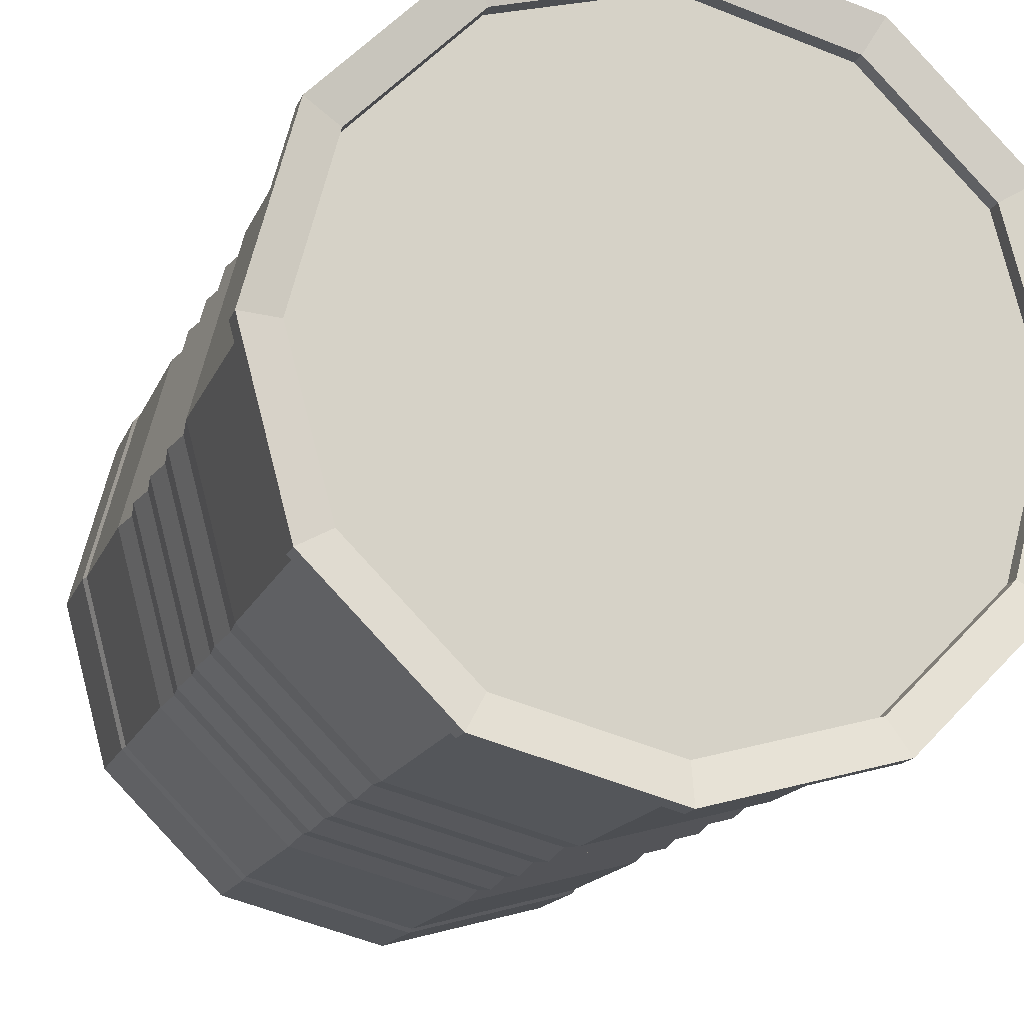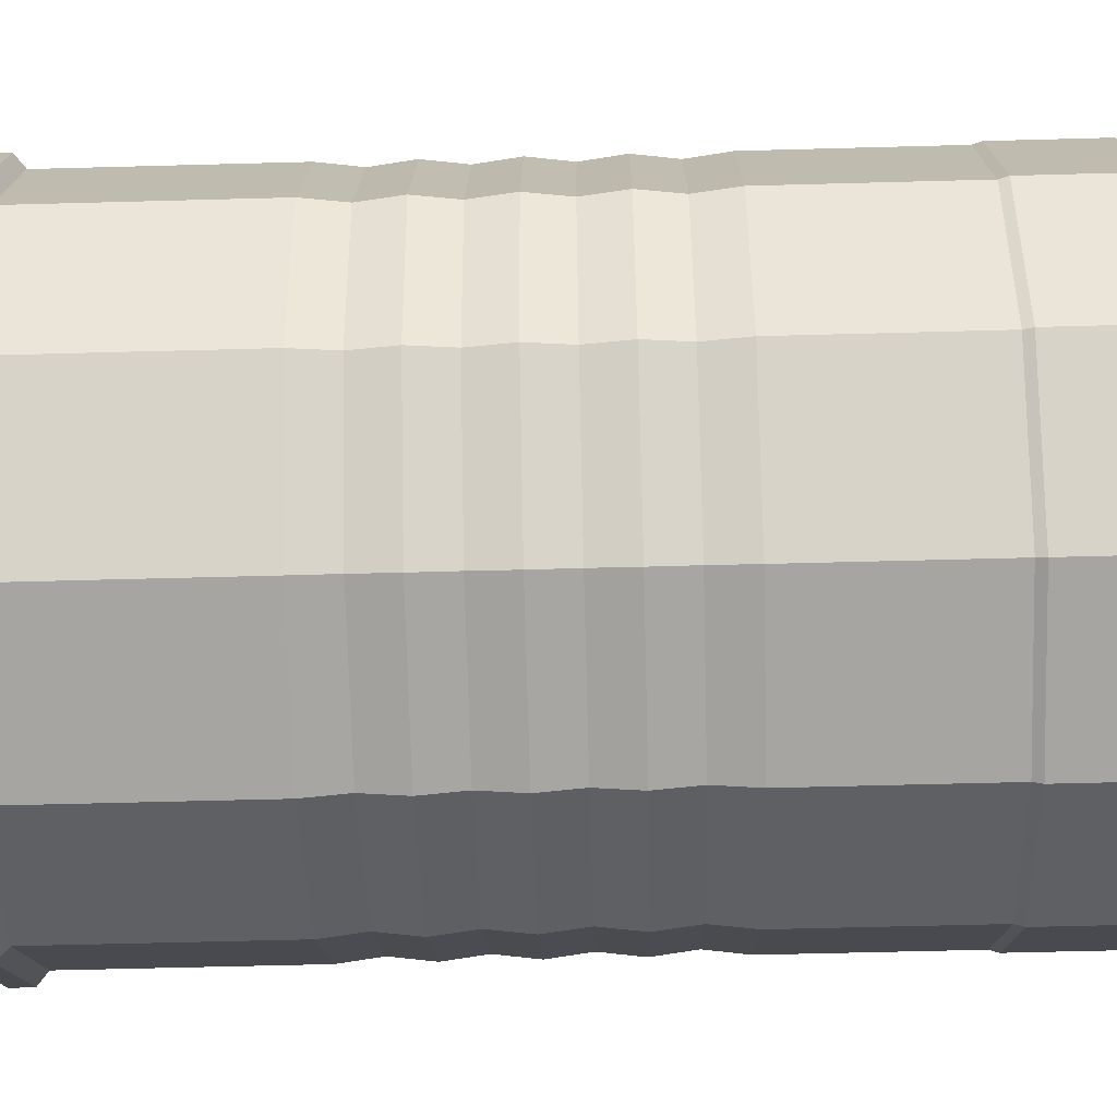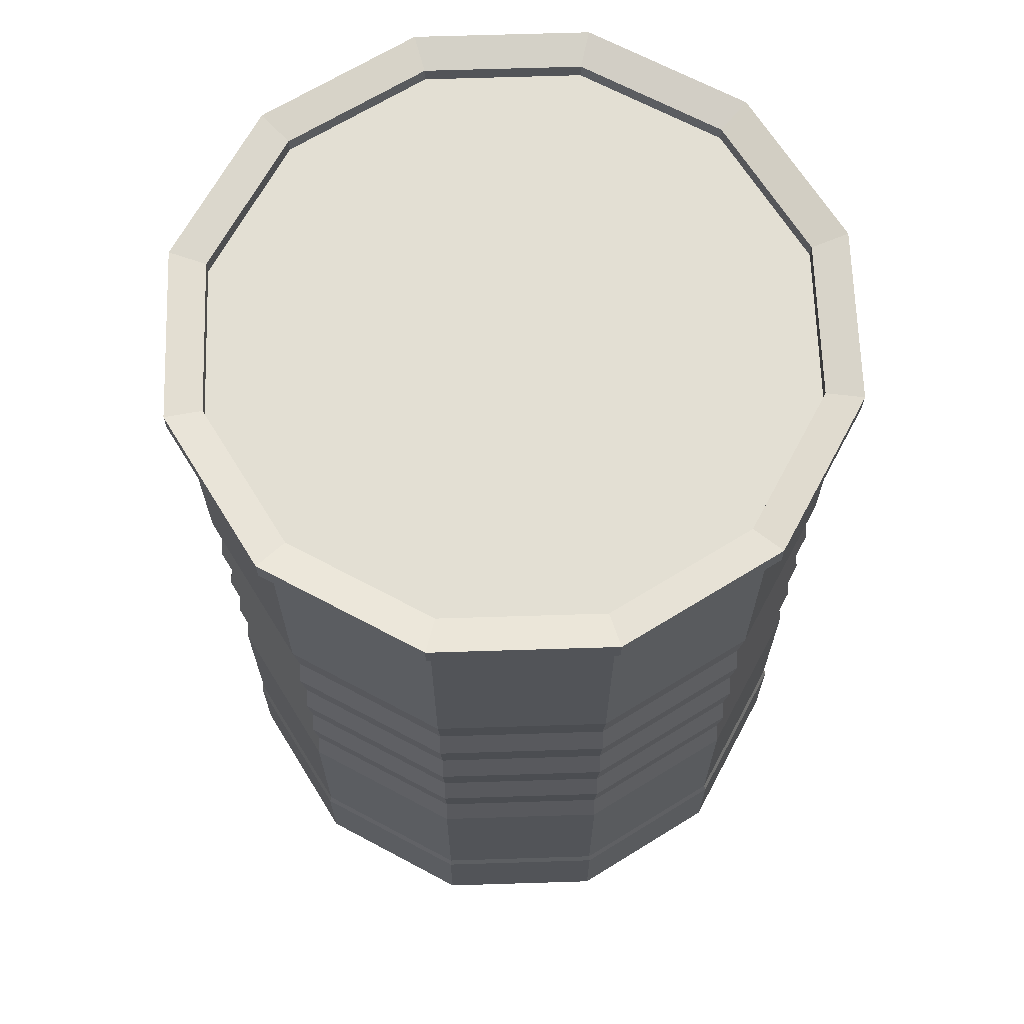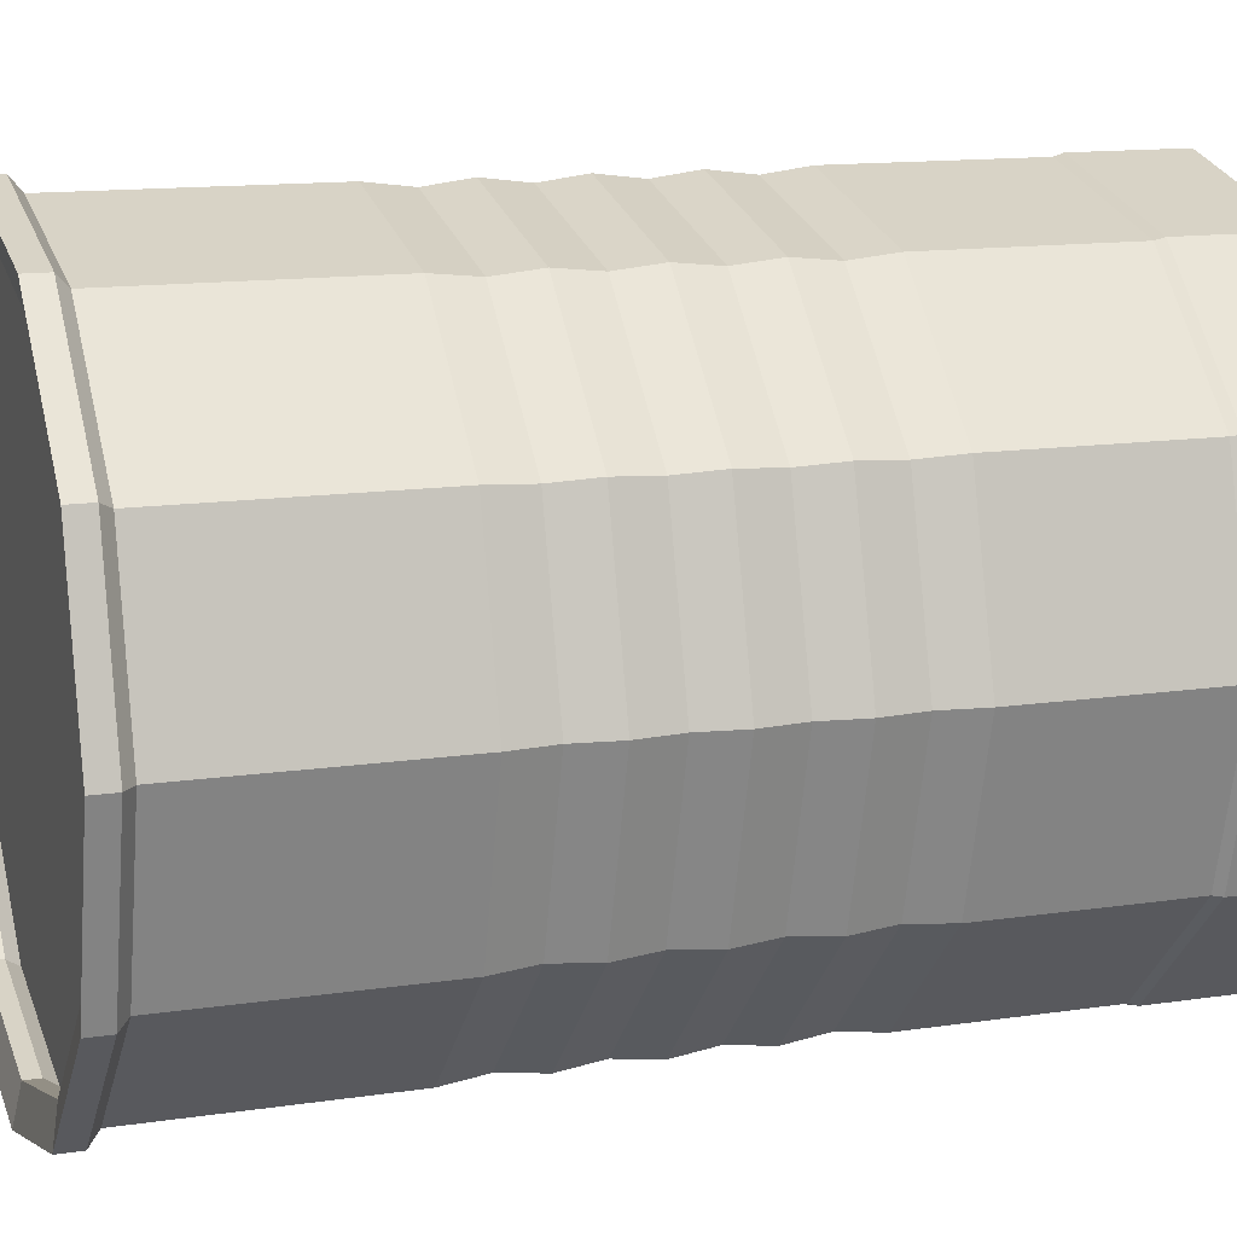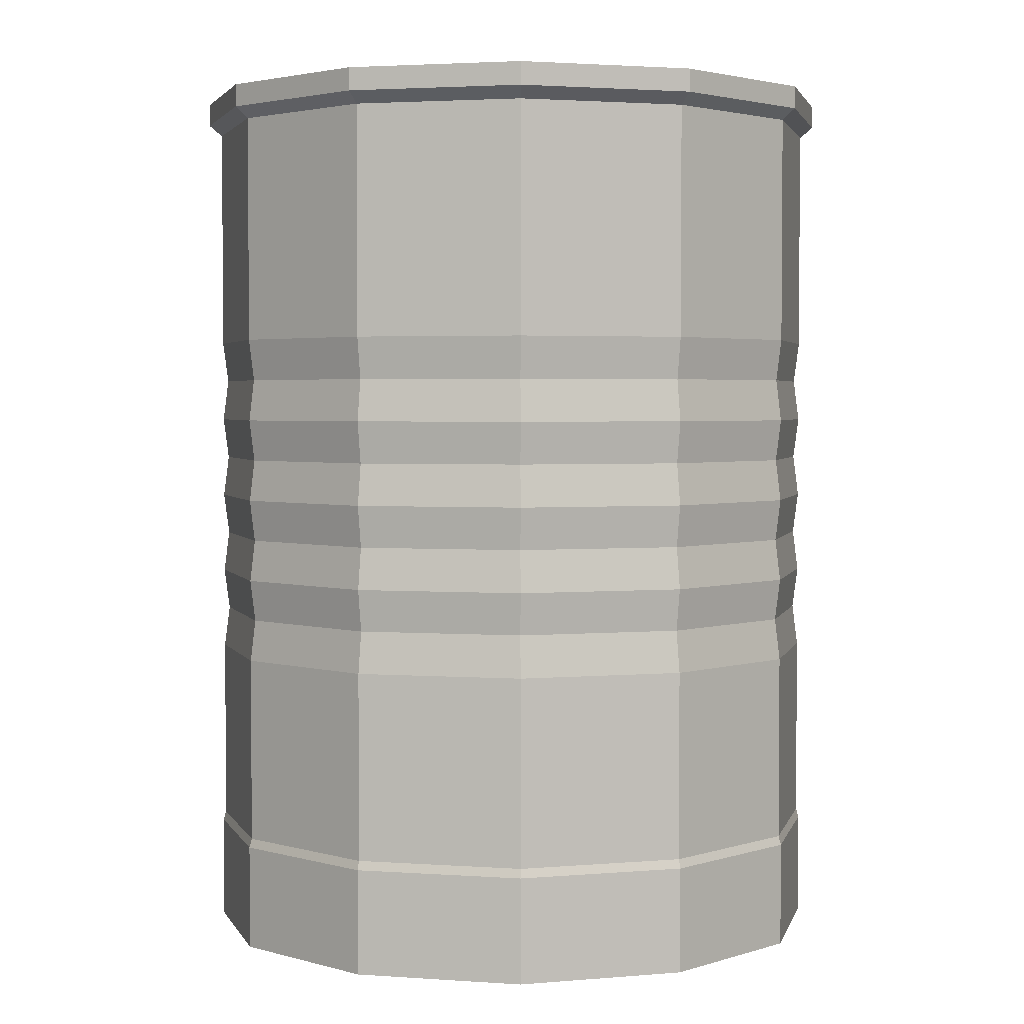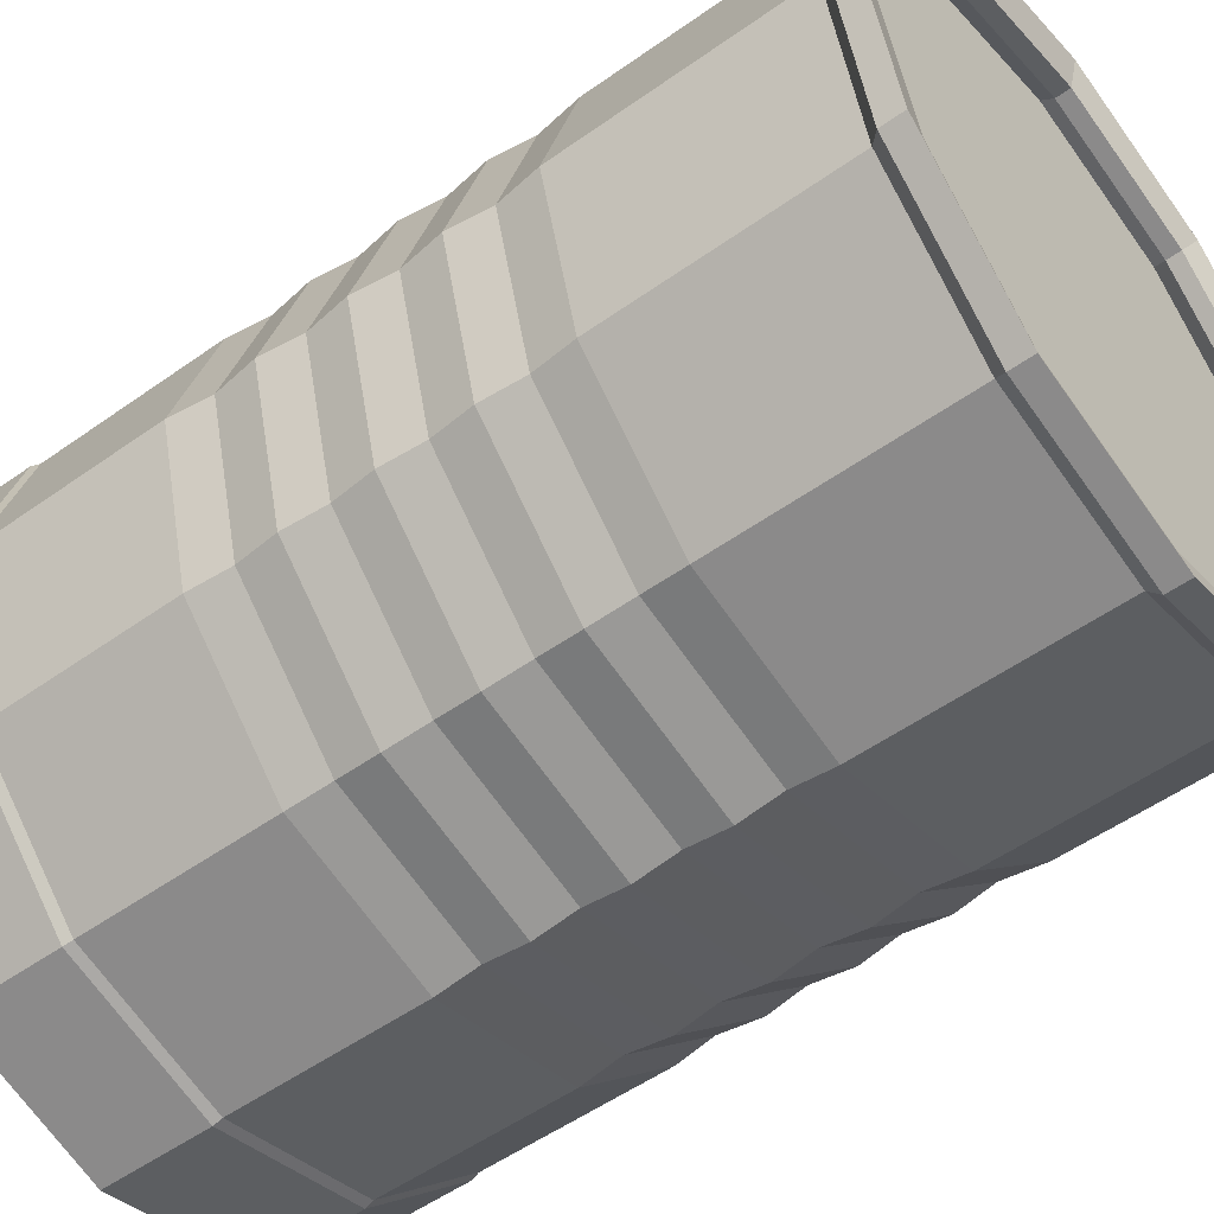
<metadata>
{"format":"obj","ext":"obj","renderer":"f3d","projection":"perspective","resolution":1024,"background":"white","views":[{"elev":-15.5,"azim":163.5,"up":"+Z"},{"elev":-58.7,"azim":-88.4,"up":"+Z"},{"elev":67.0,"azim":163.2,"up":"+Y"},{"elev":13.1,"azim":-109.1,"up":"+Z"},{"elev":2.8,"azim":-151.5,"up":"+Y"},{"elev":-53.2,"azim":127.3,"up":"+Z"}]}
</metadata>
<code>
o Can_Closed_Cylinder.015
v 0 0 -0.2292
v 0 0.6136 -0.2272
v 0.1146 0 -0.1985
v 0.1136 0.6136 -0.1967
v 0.1985 0 -0.1146
v 0.1967 0.6136 -0.1136
v 0.2292 0 0
v 0.2272 0.6136 0
v 0.1985 0 0.1146
v 0.1967 0.6136 0.1136
v 0.1146 0 0.1985
v 0.1136 0.6136 0.1967
v 0 0 0.2292
v 0 0.6136 0.2272
v -0.1146 0 0.1985
v -0.1136 0.6136 0.1967
v -0.1985 0 0.1146
v -0.1967 0.6136 0.1136
v -0.2292 0 0
v -0.2272 0.6136 0
v -0.1985 0 -0.1146
v -0.1967 0.6136 -0.1136
v -0.1146 0 -0.1985
v -0.1136 0.6136 -0.1967
v 0.1183 0.6215 -0.205
v 0 0.6215 -0.2367
v 0.205 0.6215 -0.1183
v 0.2367 0.6215 0
v 0.205 0.6215 0.1183
v 0.1183 0.6215 0.205
v 0 0.6215 0.2367
v -0.1183 0.6215 0.205
v -0.205 0.6215 0.1183
v -0.2367 0.6215 0
v -0.205 0.6215 -0.1183
v -0.1183 0.6215 -0.205
v 0.1183 0.6375 -0.205
v 0 0.6375 -0.2367
v 0.205 0.6375 -0.1183
v 0.2367 0.6375 0
v 0.205 0.6375 0.1183
v 0.1183 0.6375 0.205
v 0 0.6375 0.2367
v -0.1183 0.6375 0.205
v -0.205 0.6375 0.1183
v -0.2367 0.6375 0
v -0.205 0.6375 -0.1183
v -0.1183 0.6375 -0.205
v 0.1056 0.6318 -0.183
v -0 0.6318 -0.2113
v 0.183 0.6318 -0.1056
v 0.2113 0.6318 0
v 0.183 0.6318 0.1056
v 0.1056 0.6318 0.183
v 0 0.6318 0.2113
v -0.1056 0.6318 0.183
v -0.183 0.6318 0.1056
v -0.2113 0.6318 0
v -0.183 0.6318 -0.1056
v -0.1056 0.6318 -0.183
v 0.1056 0.6213 -0.183
v -0 0.6213 -0.2113
v 0.183 0.6213 -0.1056
v 0.2113 0.6213 0
v 0.183 0.6213 0.1056
v 0.1056 0.6213 0.183
v 0 0.6213 0.2113
v -0.1056 0.6213 0.183
v -0.183 0.6213 0.1056
v -0.2113 0.6213 0
v -0.183 0.6213 -0.1056
v -0.1056 0.6213 -0.183
v 0.1094 0.6125 -0.1894
v -0 0.6125 -0.2187
v 0.1894 0.6125 -0.1094
v 0.2187 0.6125 0
v 0.1894 0.6125 0.1094
v 0.1094 0.6125 0.1894
v 0 0.6125 0.2187
v -0.1094 0.6125 0.1894
v -0.1894 0.6125 0.1094
v -0.2187 0.6125 0
v -0.1894 0.6125 -0.1094
v -0.1094 0.6125 -0.1894
v 0 0.08094 -0.2272
v 0.1136 0.08094 -0.1967
v 0.1967 0.08094 -0.1136
v 0.2272 0.08094 0
v 0.1967 0.08094 0.1136
v 0.1136 0.08094 0.1967
v 0 0.08094 0.2272
v -0.1136 0.08094 0.1967
v -0.1967 0.08094 0.1136
v -0.2272 0.08094 0
v -0.1967 0.08094 -0.1136
v -0.1136 0.08094 -0.1967
v 0.1146 0.07462 -0.1985
v 0.1985 0.07462 -0.1146
v 0.2292 0.07462 0
v 0.1985 0.07462 0.1146
v 0.1146 0.07462 0.1985
v 0 0.07462 0.2292
v -0.1146 0.07462 0.1985
v -0.1985 0.07462 0.1146
v -0.2292 0.07462 0
v -0.1985 0.07462 -0.1146
v -0.1146 0.07462 -0.1985
v 0 0.07462 -0.2292
v 0 0.4516 -0.2272
v 0.1136 0.4516 -0.1967
v 0.1967 0.4516 -0.1136
v 0.2272 0.4516 0
v 0.1967 0.4516 0.1136
v 0.1136 0.4516 0.1967
v 0 0.4516 0.2272
v -0.1136 0.4516 0.1967
v -0.1967 0.4516 0.1136
v -0.2272 0.4516 0
v -0.1967 0.4516 -0.1136
v -0.1136 0.4516 -0.1967
v 0.1136 0.2141 -0.1967
v 0.1967 0.2141 -0.1136
v 0.2272 0.2141 0
v 0.1967 0.2141 0.1136
v 0.1136 0.2141 0.1967
v 0 0.2141 0.2272
v -0.1136 0.2141 0.1967
v -0.1967 0.2141 0.1136
v -0.2272 0.2141 0
v -0.1967 0.2141 -0.1136
v -0.1136 0.2141 -0.1967
v 0 0.2141 -0.2272
v -0 0.2438 -0.2234
v 0 0.2735 -0.2272
v -0 0.3031 -0.2234
v 0 0.3328 -0.2272
v -0 0.3625 -0.2234
v 0 0.3922 -0.2272
v -0 0.4219 -0.2234
v 0.1117 0.4219 -0.1934
v 0.1136 0.3922 -0.1967
v 0.1117 0.3625 -0.1934
v 0.1136 0.3328 -0.1967
v 0.1117 0.3031 -0.1934
v 0.1136 0.2735 -0.1967
v 0.1117 0.2438 -0.1934
v 0.1934 0.4219 -0.1117
v 0.1967 0.3922 -0.1136
v 0.1934 0.3625 -0.1117
v 0.1967 0.3328 -0.1136
v 0.1934 0.3031 -0.1117
v 0.1967 0.2735 -0.1136
v 0.1934 0.2438 -0.1117
v 0.2234 0.4219 0
v 0.2272 0.3922 0
v 0.2234 0.3625 0
v 0.2272 0.3328 0
v 0.2234 0.3031 0
v 0.2272 0.2735 0
v 0.2234 0.2438 0
v 0.1934 0.4219 0.1117
v 0.1967 0.3922 0.1136
v 0.1934 0.3625 0.1117
v 0.1967 0.3328 0.1136
v 0.1934 0.3031 0.1117
v 0.1967 0.2735 0.1136
v 0.1934 0.2438 0.1117
v 0.1117 0.4219 0.1934
v 0.1136 0.3922 0.1967
v 0.1117 0.3625 0.1934
v 0.1136 0.3328 0.1967
v 0.1117 0.3031 0.1934
v 0.1136 0.2735 0.1967
v 0.1117 0.2438 0.1934
v 0 0.4219 0.2234
v 0 0.3922 0.2272
v 0 0.3625 0.2234
v 0 0.3328 0.2272
v 0 0.3031 0.2234
v 0 0.2735 0.2272
v 0 0.2438 0.2234
v -0.1117 0.4219 0.1934
v -0.1136 0.3922 0.1967
v -0.1117 0.3625 0.1934
v -0.1136 0.3328 0.1967
v -0.1117 0.3031 0.1934
v -0.1136 0.2735 0.1967
v -0.1117 0.2438 0.1934
v -0.1934 0.4219 0.1117
v -0.1967 0.3922 0.1136
v -0.1934 0.3625 0.1117
v -0.1967 0.3328 0.1136
v -0.1934 0.3031 0.1117
v -0.1967 0.2735 0.1136
v -0.1934 0.2438 0.1117
v -0.2234 0.4219 0
v -0.2272 0.3922 0
v -0.2234 0.3625 0
v -0.2272 0.3328 0
v -0.2234 0.3031 0
v -0.2272 0.2735 0
v -0.2234 0.2438 0
v -0.1934 0.4219 -0.1117
v -0.1967 0.3922 -0.1136
v -0.1934 0.3625 -0.1117
v -0.1967 0.3328 -0.1136
v -0.1934 0.3031 -0.1117
v -0.1967 0.2735 -0.1136
v -0.1934 0.2438 -0.1117
v -0.1117 0.4219 -0.1934
v -0.1136 0.3922 -0.1967
v -0.1117 0.3625 -0.1934
v -0.1136 0.3328 -0.1967
v -0.1117 0.3031 -0.1934
v -0.1136 0.2735 -0.1967
v -0.1117 0.2438 -0.1934
f 109 2 4 110
f 110 4 6 111
f 111 6 8 112
f 112 8 10 113
f 113 10 12 114
f 114 12 14 115
f 115 14 16 116
f 116 16 18 117
f 117 18 20 118
f 118 20 22 119
f 119 22 24 120
f 120 24 2 109
f 210 120 109 139
f 203 119 120 210
f 196 118 119 203
f 189 117 118 196
f 182 116 117 189
f 175 115 116 182
f 168 114 115 175
f 161 113 114 168
f 154 112 113 161
f 147 111 112 154
f 140 110 111 147
f 139 109 110 140
f 85 132 121 86
f 86 121 122 87
f 87 122 123 88
f 88 123 124 89
f 89 124 125 90
f 90 125 126 91
f 91 126 127 92
f 92 127 128 93
f 93 128 129 94
f 94 129 130 95
f 95 130 131 96
f 96 131 132 85
f 132 133 146 121
f 133 134 145 146
f 134 135 144 145
f 135 136 143 144
f 136 137 142 143
f 137 138 141 142
f 138 139 140 141
f 121 146 153 122
f 146 145 152 153
f 145 144 151 152
f 144 143 150 151
f 143 142 149 150
f 142 141 148 149
f 141 140 147 148
f 122 153 160 123
f 153 152 159 160
f 152 151 158 159
f 151 150 157 158
f 150 149 156 157
f 149 148 155 156
f 148 147 154 155
f 123 160 167 124
f 160 159 166 167
f 159 158 165 166
f 158 157 164 165
f 157 156 163 164
f 156 155 162 163
f 155 154 161 162
f 124 167 174 125
f 167 166 173 174
f 166 165 172 173
f 165 164 171 172
f 164 163 170 171
f 163 162 169 170
f 162 161 168 169
f 125 174 181 126
f 174 173 180 181
f 173 172 179 180
f 172 171 178 179
f 171 170 177 178
f 170 169 176 177
f 169 168 175 176
f 126 181 188 127
f 181 180 187 188
f 180 179 186 187
f 179 178 185 186
f 178 177 184 185
f 177 176 183 184
f 176 175 182 183
f 127 188 195 128
f 188 187 194 195
f 187 186 193 194
f 186 185 192 193
f 185 184 191 192
f 184 183 190 191
f 183 182 189 190
f 128 195 202 129
f 195 194 201 202
f 194 193 200 201
f 193 192 199 200
f 192 191 198 199
f 191 190 197 198
f 190 189 196 197
f 129 202 209 130
f 202 201 208 209
f 201 200 207 208
f 200 199 206 207
f 199 198 205 206
f 198 197 204 205
f 197 196 203 204
f 130 209 216 131
f 209 208 215 216
f 208 207 214 215
f 207 206 213 214
f 206 205 212 213
f 205 204 211 212
f 204 203 210 211
f 131 216 133 132
f 216 215 134 133
f 215 214 135 134
f 214 213 136 135
f 213 212 137 136
f 212 211 138 137
f 211 210 139 138
f 12 10 29 30
f 1 3 5 7 9 11 13 15 17 19 21 23
f 31 30 42 43
f 10 8 28 29
f 2 24 36 26
f 4 2 26 25
f 8 6 27 28
f 24 22 35 36
f 6 4 25 27
f 22 20 34 35
f 20 18 33 34
f 18 16 32 33
f 16 14 31 32
f 14 12 30 31
f 43 42 54 55
f 28 27 39 40
f 35 34 46 47
f 32 31 43 44
f 29 28 40 41
f 36 35 47 48
f 25 26 38 37
f 33 32 44 45
f 30 29 41 42
f 26 36 48 38
f 27 25 37 39
f 34 33 45 46
f 58 57 69 70
f 40 39 51 52
f 47 46 58 59
f 44 43 55 56
f 41 40 52 53
f 48 47 59 60
f 37 38 50 49
f 45 44 56 57
f 42 41 53 54
f 38 48 60 50
f 39 37 49 51
f 46 45 57 58
f 63 61 73 75
f 55 54 66 67
f 52 51 63 64
f 59 58 70 71
f 56 55 67 68
f 53 52 64 65
f 60 59 71 72
f 49 50 62 61
f 57 56 68 69
f 54 53 65 66
f 50 60 72 62
f 51 49 61 63
f 70 69 81 82
f 67 66 78 79
f 64 63 75 76
f 71 70 82 83
f 68 67 79 80
f 65 64 76 77
f 72 71 83 84
f 61 62 74 73
f 69 68 80 81
f 66 65 77 78
f 62 72 84 74
f 73 74 84 83 82 81 80 79 78 77 76 75
f 107 96 85 108
f 106 95 96 107
f 105 94 95 106
f 104 93 94 105
f 103 92 93 104
f 102 91 92 103
f 101 90 91 102
f 100 89 90 101
f 99 88 89 100
f 98 87 88 99
f 97 86 87 98
f 108 85 86 97
f 1 108 97 3
f 3 97 98 5
f 5 98 99 7
f 7 99 100 9
f 9 100 101 11
f 11 101 102 13
f 13 102 103 15
f 15 103 104 17
f 17 104 105 19
f 19 105 106 21
f 21 106 107 23
f 23 107 108 1

</code>
